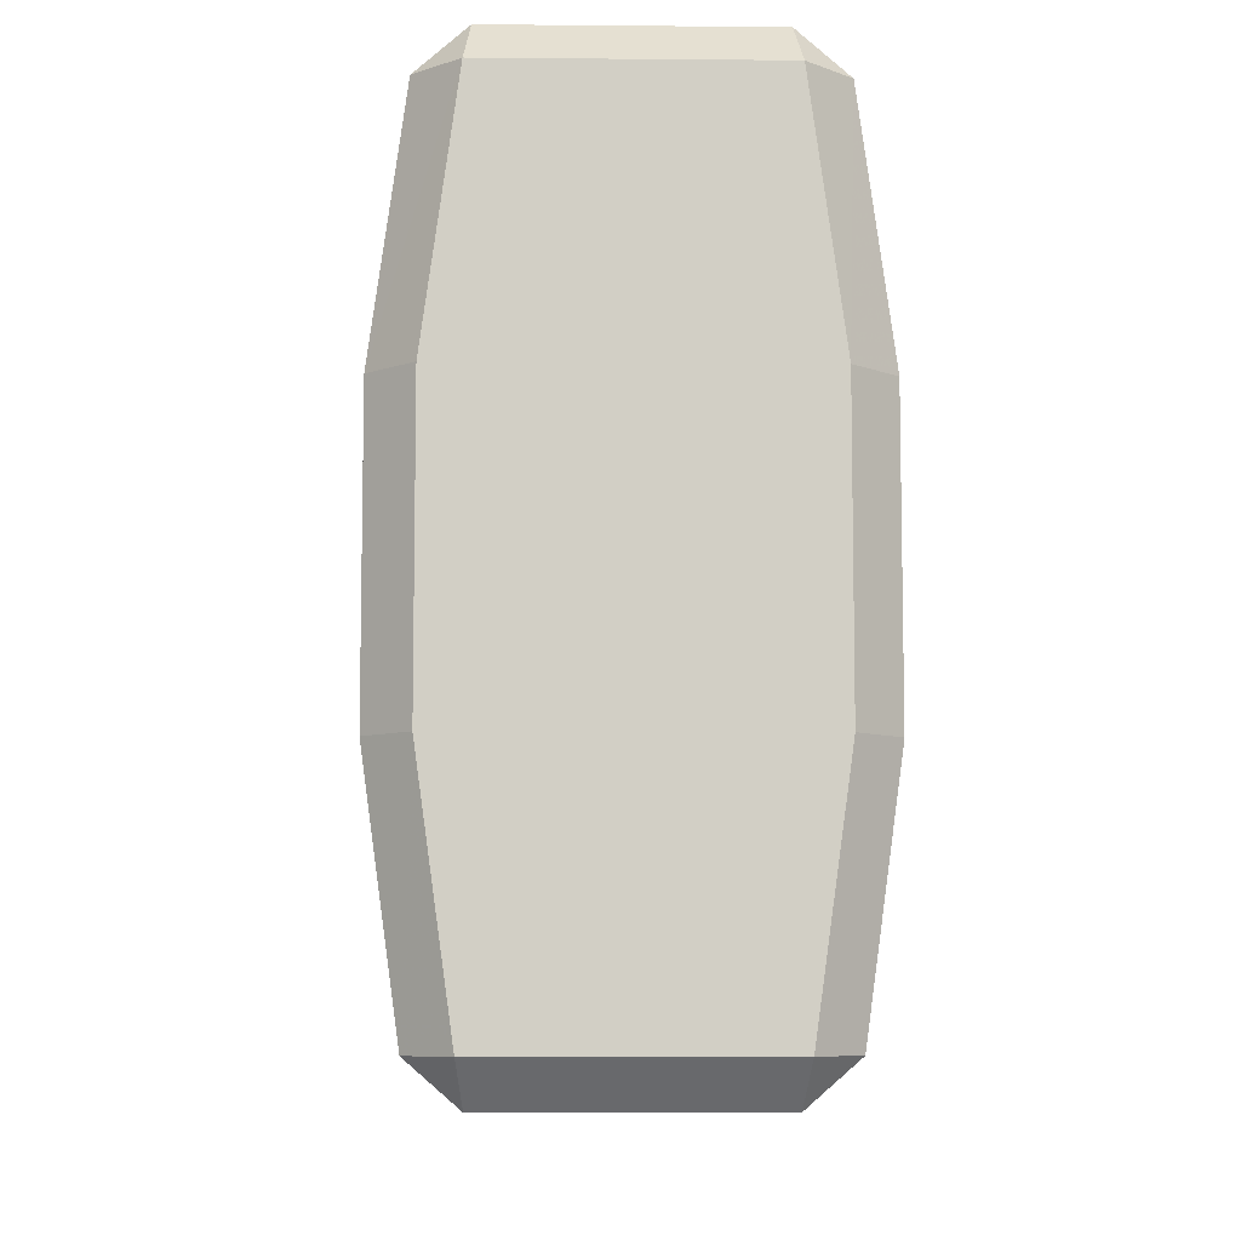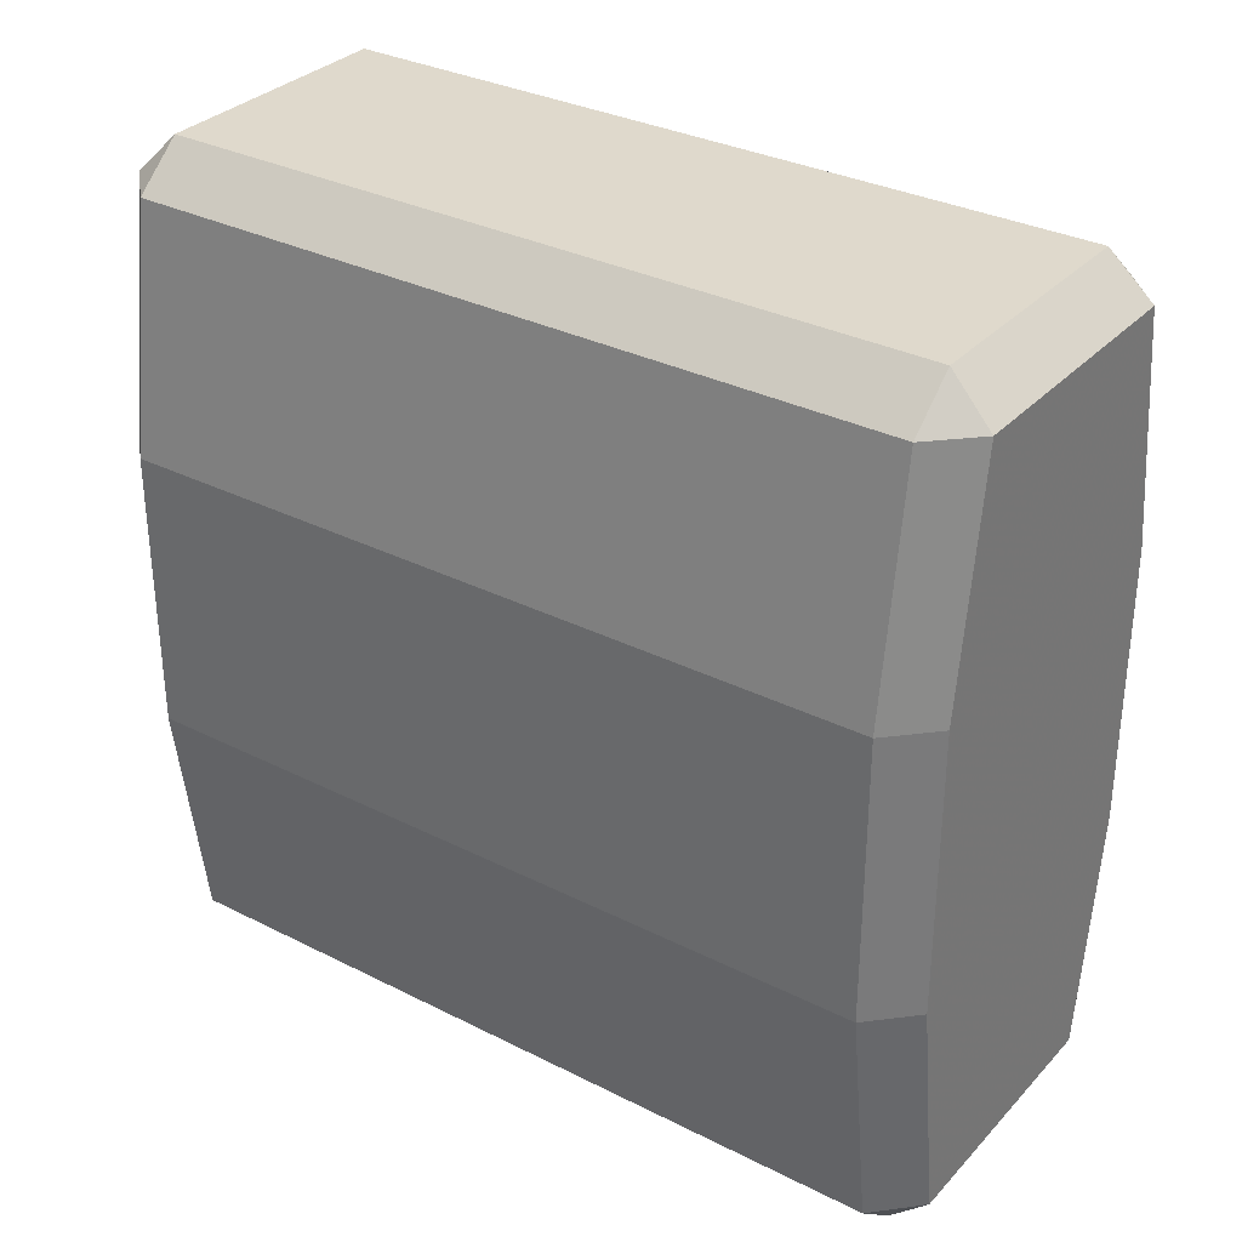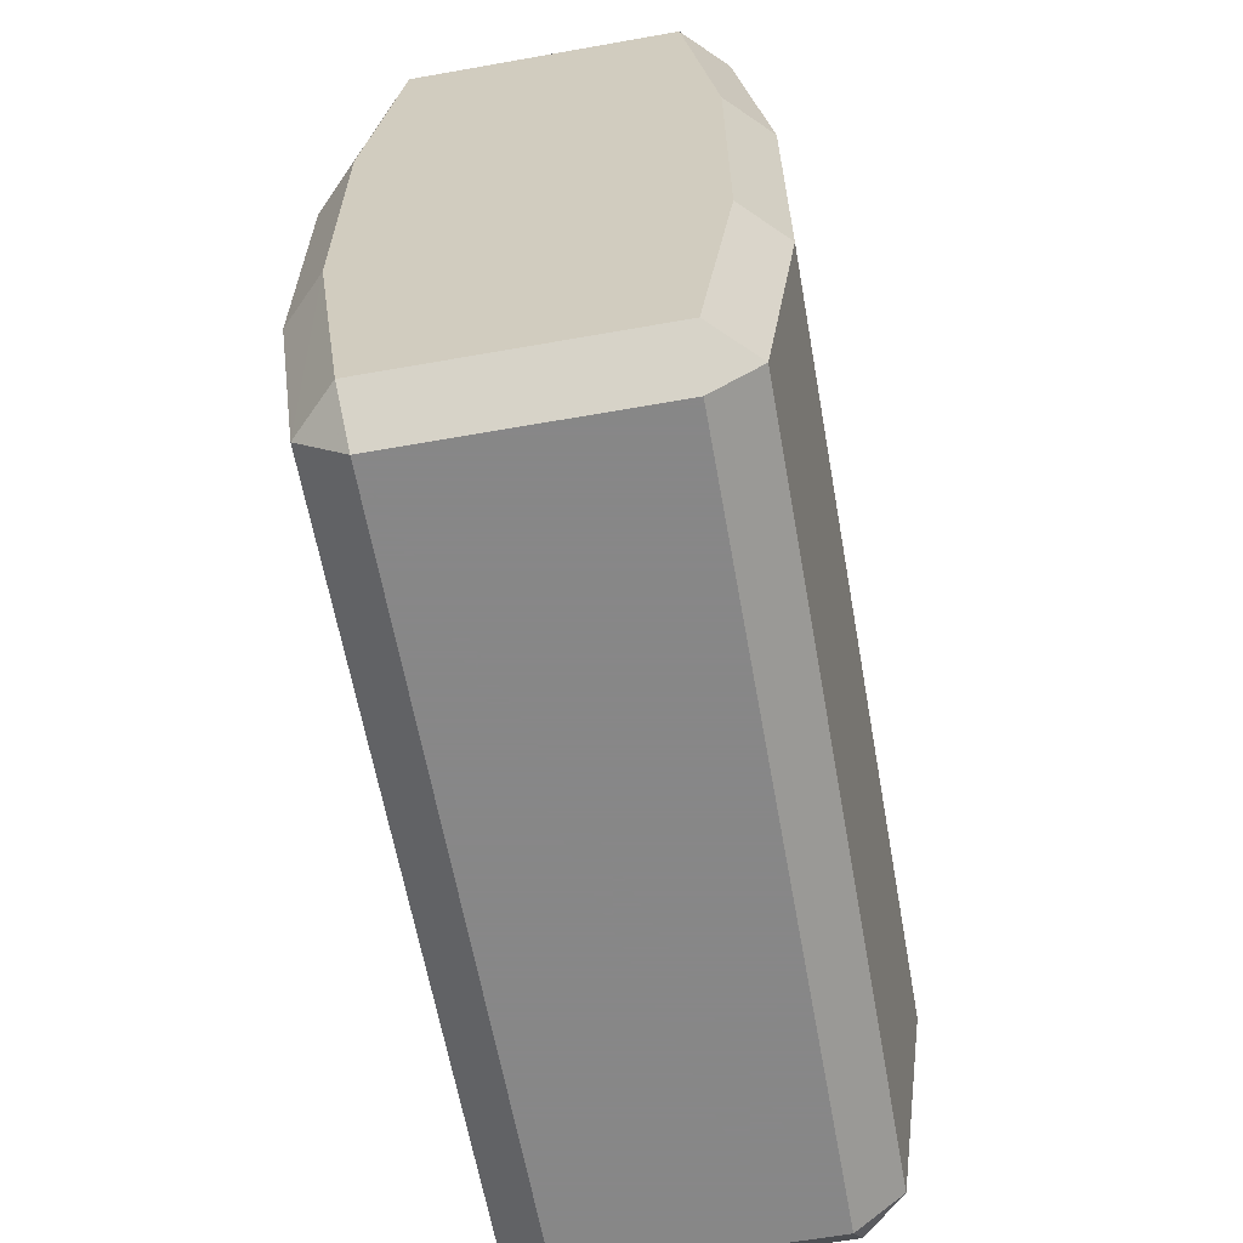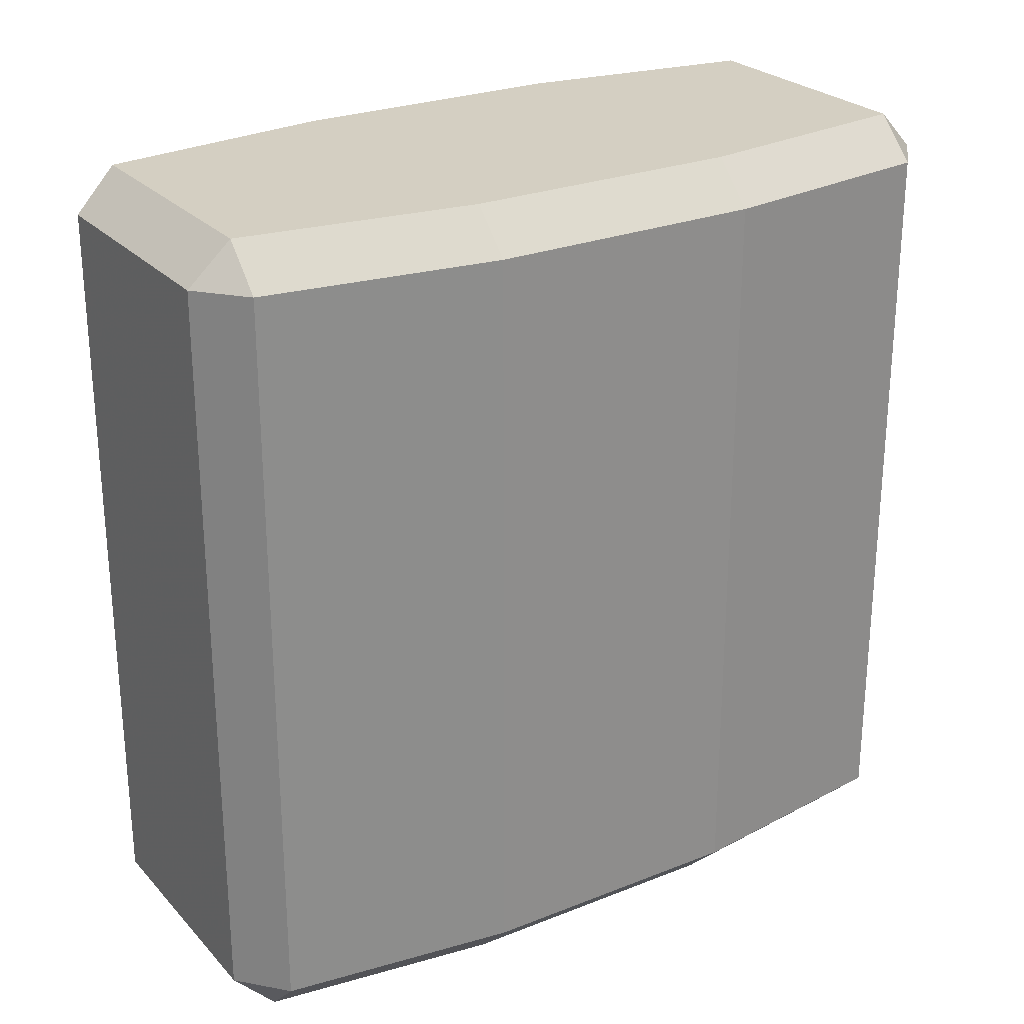
<metadata>
{"format":"obj","ext":"obj","renderer":"f3d","projection":"perspective","resolution":1024,"background":"white","views":[{"elev":-7.7,"azim":-1.4,"up":"+Y"},{"elev":32.3,"azim":125.2,"up":"+Y"},{"elev":-62.6,"azim":10.2,"up":"+Y"},{"elev":25.8,"azim":57.7,"up":"+Z"}]}
</metadata>
<code>
v -0.003128 0.001 0.01
v 0.003 0 0.009
v -0.004136 0.0009907 -0.009
v 0.003 0 -0.009
v -0.003 0.02 0.009
v 0.003128 0.019 0.01
v -0.003 0.02 -0.009
v 0.004136 0.01901 -0.009
v -0.003911 0.006667 0.01
v 0.004916 0.006667 0.009
v 0.003911 0.006667 -0.01
v -0.004916 0.006667 -0.009
v -0.004916 0.01333 0.009
v 0.003911 0.01333 0.01
v 0.004916 0.01333 -0.009
v -0.003911 0.01333 -0.01
v -0.004136 0.0009907 0.009
v -0.003 0 0.009
v 0.004136 0.0009907 0.009
v 0.003128 0.001 0.01
v -0.003128 0.001 -0.01
v -0.003 0 -0.009
v 0.003128 0.001 -0.01
v 0.004136 0.0009907 -0.009
v -0.004136 0.01901 0.009
v -0.003128 0.019 0.01
v 0.004136 0.01901 0.009
v 0.003 0.02 0.009
v -0.003128 0.019 -0.01
v -0.004136 0.01901 -0.009
v 0.003128 0.019 -0.01
v 0.003 0.02 -0.009
v -0.004916 0.006667 0.009
v 0.003911 0.006667 0.01
v 0.004916 0.006667 -0.009
v -0.003911 0.006667 -0.01
v -0.003911 0.01333 0.01
v 0.004916 0.01333 0.009
v 0.003911 0.01333 -0.01
v -0.004916 0.01333 -0.009
v -0.003128 0.001 0.01
v -0.003128 0.001 0.01
v 0.003 0 0.009
v 0.003 0 0.009
v -0.004136 0.0009907 -0.009
v -0.004136 0.0009907 -0.009
v 0.003 0 -0.009
v 0.003 0 -0.009
v -0.003 0.02 0.009
v -0.003 0.02 0.009
v 0.003128 0.019 0.01
v 0.003128 0.019 0.01
v -0.003 0.02 -0.009
v -0.003 0.02 -0.009
v 0.004136 0.01901 -0.009
v 0.004136 0.01901 -0.009
v -0.003911 0.006667 0.01
v 0.004916 0.006667 0.009
v 0.003911 0.006667 -0.01
v -0.004916 0.006667 -0.009
v -0.004916 0.01333 0.009
v 0.003911 0.01333 0.01
v 0.004916 0.01333 -0.009
v -0.003911 0.01333 -0.01
v -0.004136 0.0009907 0.009
v -0.004136 0.0009907 0.009
v -0.003 0 0.009
v -0.003 0 0.009
v 0.004136 0.0009907 0.009
v 0.004136 0.0009907 0.009
v 0.003128 0.001 0.01
v 0.003128 0.001 0.01
v -0.003128 0.001 -0.01
v -0.003128 0.001 -0.01
v -0.003 0 -0.009
v -0.003 0 -0.009
v 0.003128 0.001 -0.01
v 0.003128 0.001 -0.01
v 0.004136 0.0009907 -0.009
v 0.004136 0.0009907 -0.009
v -0.004136 0.01901 0.009
v -0.004136 0.01901 0.009
v -0.003128 0.019 0.01
v -0.003128 0.019 0.01
v 0.004136 0.01901 0.009
v 0.004136 0.01901 0.009
v 0.003 0.02 0.009
v 0.003 0.02 0.009
v -0.003128 0.019 -0.01
v -0.003128 0.019 -0.01
v -0.004136 0.01901 -0.009
v -0.004136 0.01901 -0.009
v 0.003128 0.019 -0.01
v 0.003128 0.019 -0.01
v 0.003 0.02 -0.009
v 0.003 0.02 -0.009
v -0.004916 0.006667 0.009
v 0.003911 0.006667 0.01
v 0.004916 0.006667 -0.009
v -0.003911 0.006667 -0.01
v -0.003911 0.01333 0.01
v 0.004916 0.01333 0.009
v 0.003911 0.01333 -0.01
v -0.004916 0.01333 -0.009
v -0.003128 0.001 0.01
v -0.003128 0.001 0.01
v 0.003 0 0.009
v 0.003 0 0.009
v -0.004136 0.0009907 -0.009
v -0.004136 0.0009907 -0.009
v 0.003 0 -0.009
v 0.003 0 -0.009
v -0.003 0.02 0.009
v -0.003 0.02 0.009
v 0.003128 0.019 0.01
v 0.003128 0.019 0.01
v -0.003 0.02 -0.009
v -0.003 0.02 -0.009
v 0.004136 0.01901 -0.009
v 0.004136 0.01901 -0.009
v -0.003911 0.006667 0.01
v 0.004916 0.006667 0.009
v 0.003911 0.006667 -0.01
v -0.004916 0.006667 -0.009
v -0.004916 0.01333 0.009
v 0.003911 0.01333 0.01
v 0.004916 0.01333 -0.009
v -0.003911 0.01333 -0.01
v -0.004136 0.0009907 0.009
v -0.004136 0.0009907 0.009
v -0.003 0 0.009
v -0.003 0 0.009
v 0.004136 0.0009907 0.009
v 0.004136 0.0009907 0.009
v 0.003128 0.001 0.01
v 0.003128 0.001 0.01
v -0.003128 0.001 -0.01
v -0.003128 0.001 -0.01
v -0.003 0 -0.009
v -0.003 0 -0.009
v 0.003128 0.001 -0.01
v 0.003128 0.001 -0.01
v 0.004136 0.0009907 -0.009
v 0.004136 0.0009907 -0.009
v -0.004136 0.01901 0.009
v -0.004136 0.01901 0.009
v -0.003128 0.019 0.01
v -0.003128 0.019 0.01
v 0.004136 0.01901 0.009
v 0.004136 0.01901 0.009
v 0.003 0.02 0.009
v 0.003 0.02 0.009
v -0.003128 0.019 -0.01
v -0.003128 0.019 -0.01
v -0.004136 0.01901 -0.009
v -0.004136 0.01901 -0.009
v 0.003128 0.019 -0.01
v 0.003128 0.019 -0.01
v 0.003 0.02 -0.009
v 0.003 0.02 -0.009
v -0.004916 0.006667 0.009
v 0.003911 0.006667 0.01
v 0.004916 0.006667 -0.009
v -0.003911 0.006667 -0.01
v -0.003911 0.01333 0.01
v 0.004916 0.01333 0.009
v 0.003911 0.01333 -0.01
v -0.004916 0.01333 -0.009
v -0.003128 0.001 0.01
v -0.003128 0.001 0.01
v -0.003128 0.001 0.01
v -0.003128 0.001 0.01
v 0.003 0 0.009
v 0.003 0 0.009
v 0.003 0 0.009
v 0.003 0 0.009
v -0.004136 0.0009907 -0.009
v -0.004136 0.0009907 -0.009
v -0.004136 0.0009907 -0.009
v -0.004136 0.0009907 -0.009
v 0.003 0 -0.009
v 0.003 0 -0.009
v 0.003 0 -0.009
v 0.003 0 -0.009
v -0.003 0.02 0.009
v -0.003 0.02 0.009
v -0.003 0.02 0.009
v -0.003 0.02 0.009
v 0.003128 0.019 0.01
v 0.003128 0.019 0.01
v 0.003128 0.019 0.01
v 0.003128 0.019 0.01
v -0.003 0.02 -0.009
v -0.003 0.02 -0.009
v -0.003 0.02 -0.009
v -0.003 0.02 -0.009
v 0.004136 0.01901 -0.009
v 0.004136 0.01901 -0.009
v 0.004136 0.01901 -0.009
v 0.004136 0.01901 -0.009
v -0.003911 0.006667 0.01
v 0.004916 0.006667 0.009
v 0.003911 0.006667 -0.01
v -0.004916 0.006667 -0.009
v -0.004916 0.01333 0.009
v 0.003911 0.01333 0.01
v 0.004916 0.01333 -0.009
v -0.003911 0.01333 -0.01
v -0.004136 0.0009907 0.009
v -0.004136 0.0009907 0.009
v -0.004136 0.0009907 0.009
v -0.004136 0.0009907 0.009
v -0.003 0 0.009
v -0.003 0 0.009
v -0.003 0 0.009
v -0.003 0 0.009
v 0.004136 0.0009907 0.009
v 0.004136 0.0009907 0.009
v 0.004136 0.0009907 0.009
v 0.004136 0.0009907 0.009
v 0.003128 0.001 0.01
v 0.003128 0.001 0.01
v 0.003128 0.001 0.01
v 0.003128 0.001 0.01
v -0.003128 0.001 -0.01
v -0.003128 0.001 -0.01
v -0.003128 0.001 -0.01
v -0.003128 0.001 -0.01
v -0.003 0 -0.009
v -0.003 0 -0.009
v -0.003 0 -0.009
v -0.003 0 -0.009
v 0.003128 0.001 -0.01
v 0.003128 0.001 -0.01
v 0.003128 0.001 -0.01
v 0.003128 0.001 -0.01
v 0.004136 0.0009907 -0.009
v 0.004136 0.0009907 -0.009
v 0.004136 0.0009907 -0.009
v 0.004136 0.0009907 -0.009
v -0.004136 0.01901 0.009
v -0.004136 0.01901 0.009
v -0.004136 0.01901 0.009
v -0.004136 0.01901 0.009
v -0.003128 0.019 0.01
v -0.003128 0.019 0.01
v -0.003128 0.019 0.01
v -0.003128 0.019 0.01
v 0.004136 0.01901 0.009
v 0.004136 0.01901 0.009
v 0.004136 0.01901 0.009
v 0.004136 0.01901 0.009
v 0.003 0.02 0.009
v 0.003 0.02 0.009
v 0.003 0.02 0.009
v 0.003 0.02 0.009
v -0.003128 0.019 -0.01
v -0.003128 0.019 -0.01
v -0.003128 0.019 -0.01
v -0.003128 0.019 -0.01
v -0.004136 0.01901 -0.009
v -0.004136 0.01901 -0.009
v -0.004136 0.01901 -0.009
v -0.004136 0.01901 -0.009
v 0.003128 0.019 -0.01
v 0.003128 0.019 -0.01
v 0.003128 0.019 -0.01
v 0.003128 0.019 -0.01
v 0.003 0.02 -0.009
v 0.003 0.02 -0.009
v 0.003 0.02 -0.009
v 0.003 0.02 -0.009
v -0.004916 0.006667 0.009
v 0.003911 0.006667 0.01
v 0.004916 0.006667 -0.009
v -0.003911 0.006667 -0.01
v -0.003911 0.01333 0.01
v 0.004916 0.01333 0.009
v 0.003911 0.01333 -0.01
v -0.004916 0.01333 -0.009
f 216 76 4
f 4 176 216
f 188 256 32
f 32 118 188
f 172 224 34
f 34 9 172
f 9 34 126
f 126 37 9
f 37 126 192
f 192 248 37
f 218 240 35
f 35 10 218
f 10 35 127
f 127 38 10
f 38 127 200
f 200 249 38
f 234 225 36
f 36 11 234
f 11 36 128
f 128 39 11
f 39 128 258
f 258 265 39
f 180 209 97
f 97 124 180
f 124 97 13
f 13 40 124
f 40 13 242
f 242 264 40
f 41 105 1
f 1 17 130
f 130 66 212
f 1 130 212
f 212 213 67
f 67 131 18
f 212 67 18
f 1 212 18
f 41 1 18
f 169 41 18
f 43 107 2
f 2 19 134
f 134 70 220
f 2 134 220
f 220 221 71
f 71 135 20
f 220 71 20
f 2 220 20
f 43 2 20
f 173 43 20
f 45 109 3
f 3 21 138
f 138 74 228
f 3 138 228
f 228 229 75
f 75 139 22
f 228 75 22
f 3 228 22
f 45 3 22
f 177 45 22
f 183 182 181
f 181 23 142
f 142 78 236
f 181 142 236
f 236 237 79
f 79 143 24
f 236 79 24
f 181 236 24
f 183 181 24
f 184 183 24
f 49 113 5
f 5 25 146
f 146 82 244
f 5 146 244
f 244 245 83
f 83 147 26
f 244 83 26
f 5 244 26
f 49 5 26
f 185 49 26
f 51 115 6
f 6 27 150
f 150 86 252
f 6 150 252
f 252 253 87
f 87 151 28
f 252 87 28
f 6 252 28
f 51 6 28
f 189 51 28
f 195 194 193
f 193 29 154
f 154 90 260
f 193 154 260
f 260 261 91
f 91 155 30
f 260 91 30
f 193 260 30
f 195 193 30
f 196 195 30
f 55 119 8
f 8 31 158
f 158 267 94
f 8 158 94
f 94 272 271
f 271 270 269
f 94 271 269
f 8 94 269
f 55 8 269
f 197 55 269
f 213 212 177
f 177 22 213
f 229 228 23
f 23 181 229
f 184 24 19
f 19 2 184
f 173 20 169
f 169 18 173
f 185 26 189
f 189 28 185
f 253 252 197
f 197 269 253
f 272 94 29
f 29 193 272
f 196 30 25
f 25 5 196
f 221 220 202
f 202 274 221
f 201 33 17
f 17 1 201
f 274 202 102
f 102 206 274
f 277 205 33
f 33 201 277
f 206 102 27
f 27 6 206
f 245 244 205
f 205 277 245
f 237 236 203
f 203 275 237
f 275 203 103
f 103 207 275
f 207 103 31
f 31 8 207
f 21 3 204
f 204 100 21
f 100 204 280
f 280 208 100
f 208 280 261
f 261 260 208
f 105 41 170
f 170 171 42
f 105 170 42
f 106 105 42
f 107 43 174
f 174 175 44
f 107 174 44
f 108 107 44
f 109 45 178
f 178 179 46
f 109 178 46
f 110 109 46
f 111 47 182
f 182 183 48
f 111 182 48
f 112 111 48
f 113 49 186
f 186 187 50
f 113 186 50
f 114 113 50
f 115 51 190
f 190 191 52
f 115 190 52
f 116 115 52
f 7 53 194
f 194 195 54
f 7 194 54
f 117 7 54
f 119 55 198
f 198 199 56
f 119 198 56
f 120 119 56
f 129 65 210
f 210 211 66
f 129 210 66
f 130 129 66
f 131 67 214
f 214 215 68
f 131 214 68
f 132 131 68
f 133 217 69
f 69 219 70
f 133 69 70
f 134 133 70
f 135 71 222
f 222 223 72
f 135 222 72
f 136 135 72
f 137 73 226
f 226 227 74
f 137 226 74
f 138 137 74
f 139 75 230
f 230 232 231
f 139 230 231
f 140 139 231
f 141 233 77
f 77 235 78
f 141 77 78
f 142 141 78
f 143 79 238
f 238 239 80
f 143 238 80
f 144 143 80
f 145 241 81
f 81 243 82
f 145 81 82
f 146 145 82
f 147 83 246
f 246 247 84
f 147 246 84
f 148 147 84
f 149 85 250
f 250 251 86
f 149 250 86
f 150 149 86
f 151 87 254
f 254 255 88
f 151 254 88
f 152 151 88
f 153 257 89
f 89 259 90
f 153 89 90
f 154 153 90
f 155 91 262
f 262 263 92
f 155 262 92
f 156 155 92
f 157 93 266
f 266 268 267
f 157 266 267
f 158 157 267
f 159 95 270
f 270 271 96
f 159 270 96
f 160 159 96
f 215 214 140
f 140 231 215
f 232 230 47
f 47 111 232
f 112 48 108
f 108 44 112
f 175 174 132
f 132 68 175
f 187 186 152
f 152 88 187
f 255 254 95
f 95 159 255
f 160 96 53
f 53 7 160
f 117 54 114
f 114 50 117
f 223 222 98
f 98 162 223
f 121 57 106
f 106 42 121
f 162 98 62
f 62 14 162
f 165 101 57
f 57 121 165
f 14 62 116
f 116 52 14
f 247 246 101
f 101 165 247
f 239 238 99
f 99 163 239
f 163 99 63
f 63 15 163
f 15 63 120
f 120 56 15
f 73 137 276
f 276 164 73
f 164 276 64
f 64 16 164
f 16 64 259
f 259 89 16
f 211 210 179
f 179 178 211
f 227 226 233
f 233 141 227
f 144 80 217
f 217 133 144
f 136 72 171
f 171 170 136
f 148 84 191
f 191 190 148
f 251 250 199
f 199 198 251
f 268 266 257
f 257 153 268
f 156 92 241
f 241 145 156
f 219 69 122
f 122 58 219
f 161 273 65
f 65 129 161
f 58 122 166
f 166 278 58
f 61 125 273
f 273 161 61
f 278 166 85
f 85 149 278
f 243 81 125
f 125 61 243
f 235 77 123
f 123 59 235
f 59 123 167
f 167 279 59
f 279 167 93
f 93 157 279
f 110 46 12
f 12 60 110
f 60 12 168
f 168 104 60
f 104 168 263
f 263 262 104
f 1 105 106
f 2 107 108
f 3 109 110
f 4 111 112
f 5 113 114
f 6 115 116
f 7 117 118
f 8 119 120
f 17 129 130
f 18 131 132
f 19 133 134
f 20 135 136
f 21 137 138
f 22 139 140
f 23 141 142
f 24 143 144
f 25 145 146
f 26 147 148
f 27 149 150
f 28 151 152
f 29 153 154
f 30 155 156
f 31 157 158
f 32 159 160
f 41 169 170
f 42 171 172
f 43 173 174
f 44 175 176
f 45 177 178
f 46 179 180
f 47 181 182
f 48 183 184
f 49 185 186
f 50 187 188
f 51 189 190
f 52 191 192
f 53 193 194
f 54 195 196
f 55 197 198
f 56 199 200
f 65 209 210
f 66 211 212
f 67 213 214
f 68 215 216
f 69 217 218
f 70 219 220
f 71 221 222
f 72 223 224
f 73 225 226
f 74 227 228
f 75 229 230
f 76 231 232
f 77 233 234
f 78 235 236
f 79 237 238
f 80 239 240
f 81 241 242
f 82 243 244
f 83 245 246
f 84 247 248
f 85 249 250
f 86 251 252
f 87 253 254
f 88 255 256
f 89 257 258
f 90 259 260
f 91 261 262
f 92 263 264
f 93 265 266
f 94 267 268
f 95 269 270
f 96 271 272
f 216 215 231
f 231 76 216
f 76 232 111
f 111 4 76
f 4 112 44
f 44 176 4
f 176 175 68
f 68 216 176
f 188 187 88
f 88 256 188
f 256 255 159
f 159 32 256
f 32 160 7
f 7 118 32
f 118 117 50
f 50 188 118
f 224 223 162
f 162 34 224
f 9 121 42
f 42 172 9
f 34 162 14
f 14 126 34
f 37 165 121
f 121 9 37
f 126 14 52
f 52 192 126
f 248 247 165
f 165 37 248
f 240 239 163
f 163 35 240
f 35 163 15
f 15 127 35
f 127 15 56
f 56 200 127
f 225 73 164
f 164 36 225
f 36 164 16
f 16 128 36
f 128 16 89
f 89 258 128
f 212 211 178
f 178 177 212
f 228 227 141
f 141 23 228
f 24 144 133
f 133 19 24
f 20 136 170
f 170 169 20
f 26 148 190
f 190 189 26
f 252 251 198
f 198 197 252
f 94 268 153
f 153 29 94
f 30 156 145
f 145 25 30
f 220 219 58
f 58 202 220
f 33 161 129
f 129 17 33
f 202 58 278
f 278 102 202
f 205 61 161
f 161 33 205
f 102 278 149
f 149 27 102
f 244 243 61
f 61 205 244
f 236 235 59
f 59 203 236
f 203 59 279
f 279 103 203
f 103 279 157
f 157 31 103
f 3 110 60
f 60 204 3
f 204 60 104
f 104 280 204
f 280 104 262
f 262 261 280
f 214 213 22
f 22 140 214
f 230 229 181
f 181 47 230
f 48 184 2
f 2 108 48
f 174 173 18
f 18 132 174
f 186 185 28
f 28 152 186
f 254 253 269
f 269 95 254
f 96 272 193
f 193 53 96
f 54 196 5
f 5 114 54
f 222 221 274
f 274 98 222
f 57 201 1
f 1 106 57
f 98 274 206
f 206 62 98
f 101 277 201
f 201 57 101
f 62 206 6
f 6 116 62
f 246 245 277
f 277 101 246
f 238 237 275
f 275 99 238
f 99 275 207
f 207 63 99
f 63 207 8
f 8 120 63
f 137 21 100
f 100 276 137
f 276 100 208
f 208 64 276
f 64 208 260
f 260 259 64
f 210 209 180
f 180 179 210
f 226 225 234
f 234 233 226
f 80 240 218
f 218 217 80
f 72 224 172
f 172 171 72
f 84 248 192
f 192 191 84
f 250 249 200
f 200 199 250
f 266 265 258
f 258 257 266
f 92 264 242
f 242 241 92
f 69 218 10
f 10 122 69
f 273 97 209
f 209 65 273
f 122 10 38
f 38 166 122
f 125 13 97
f 97 273 125
f 166 38 249
f 249 85 166
f 81 242 13
f 13 125 81
f 77 234 11
f 11 123 77
f 123 11 39
f 39 167 123
f 167 39 265
f 265 93 167
f 46 180 124
f 124 12 46
f 12 124 40
f 40 168 12
f 168 40 264
f 264 263 168

</code>
